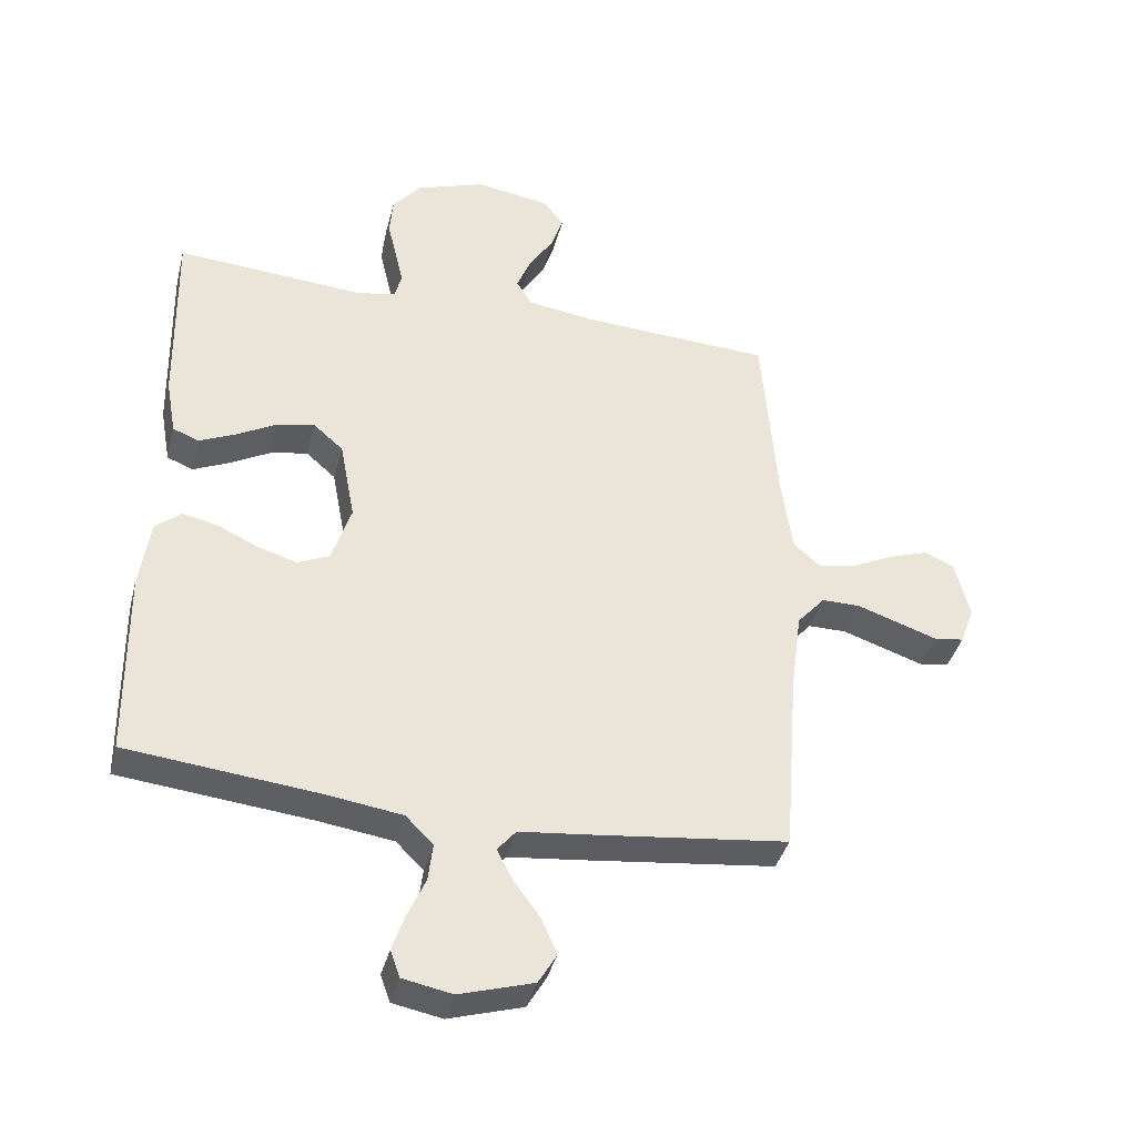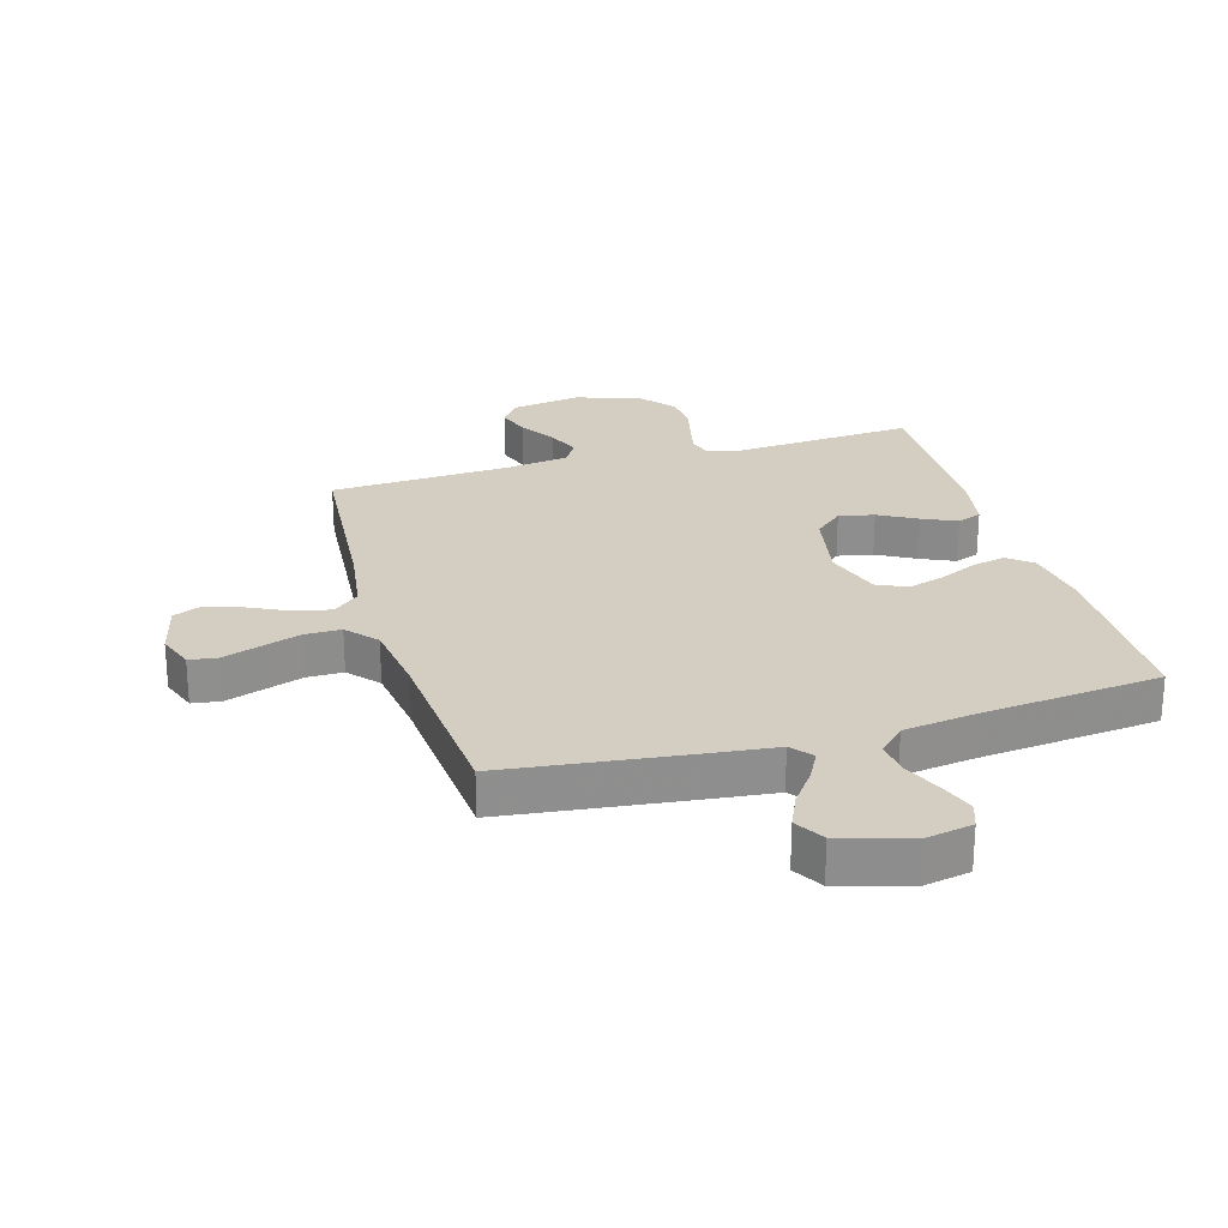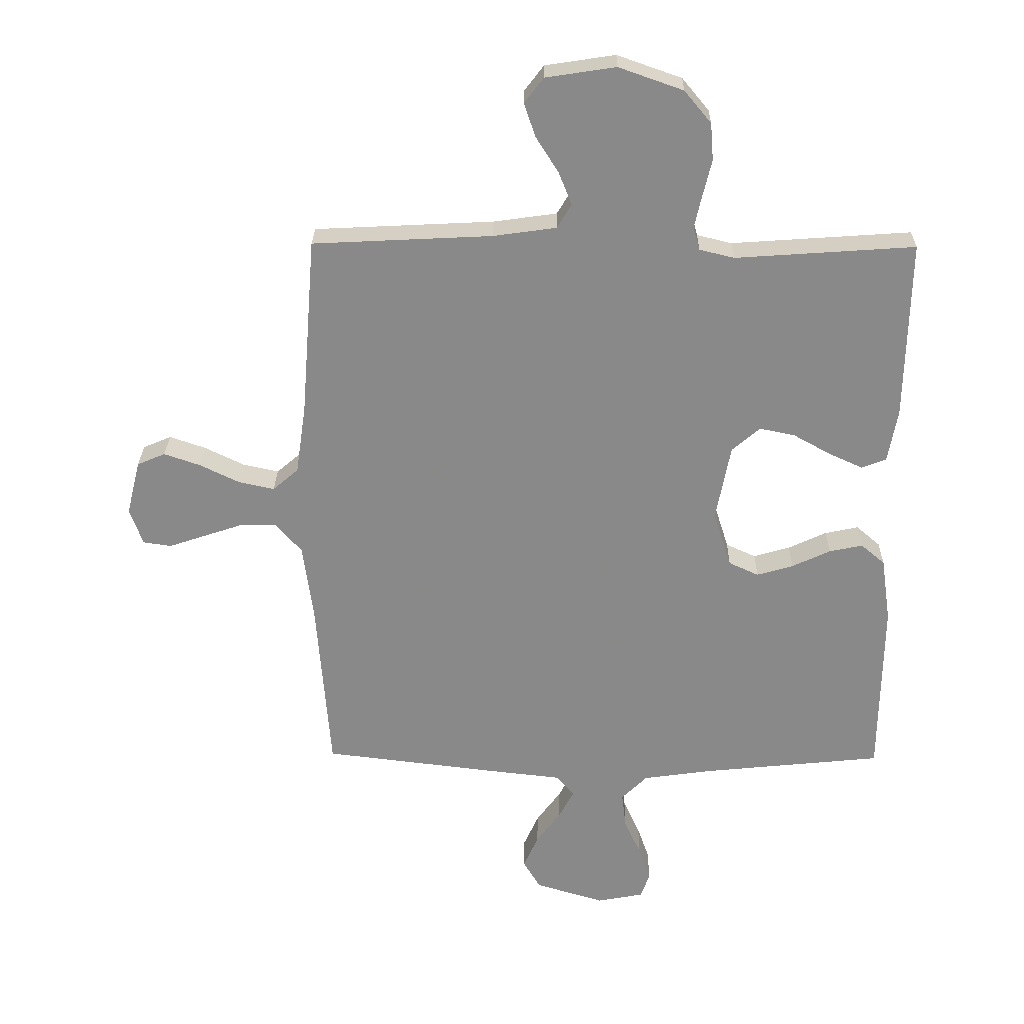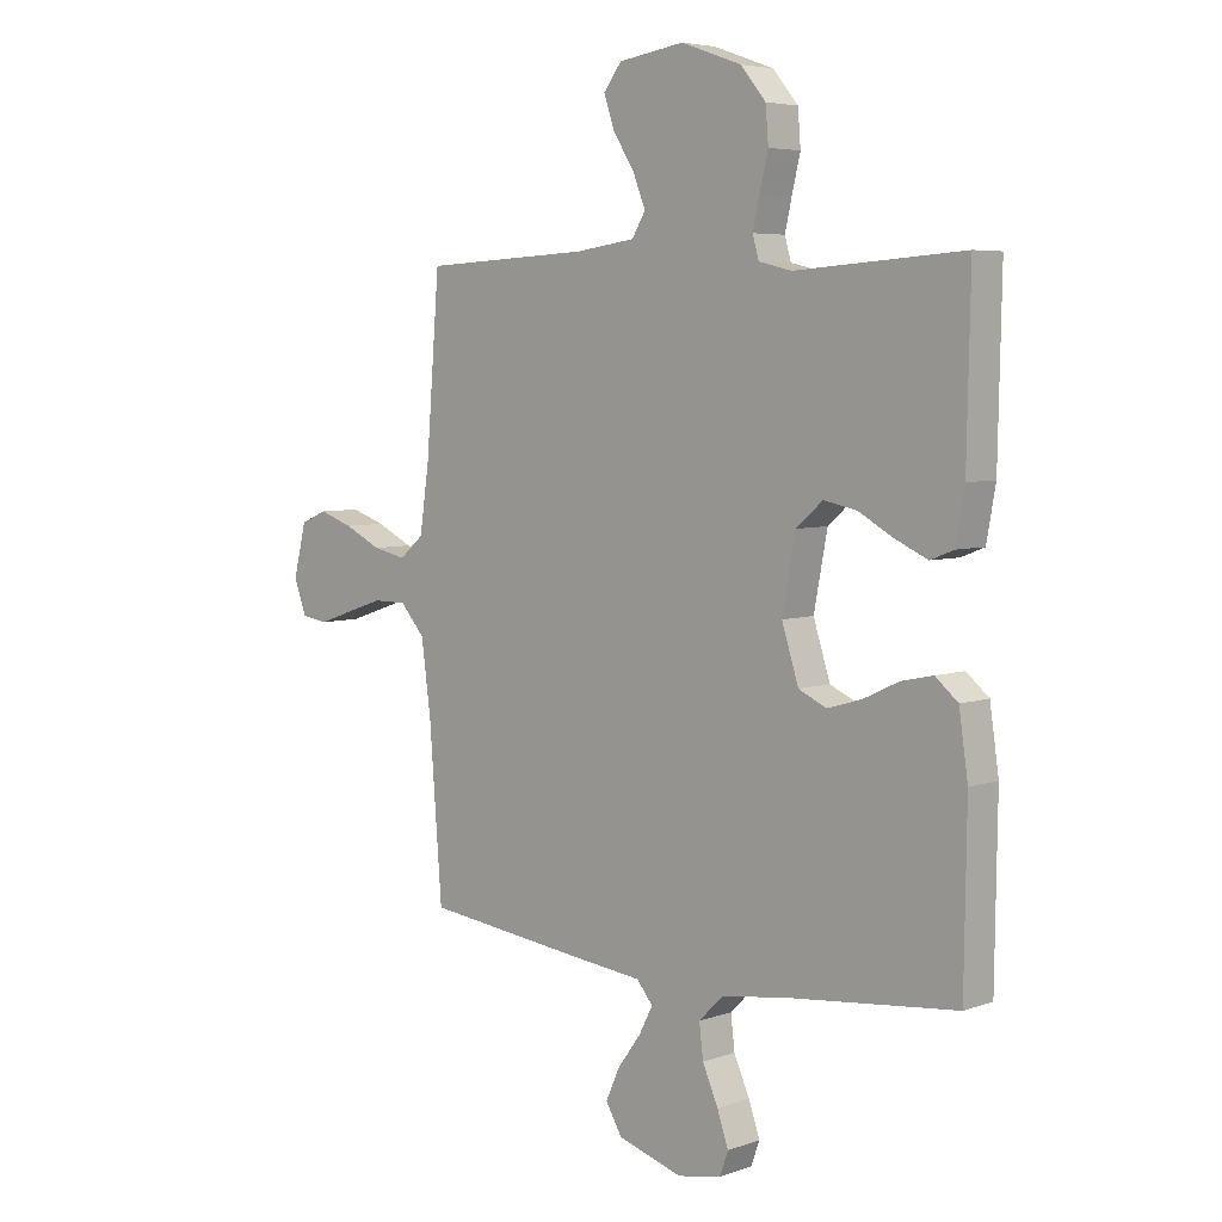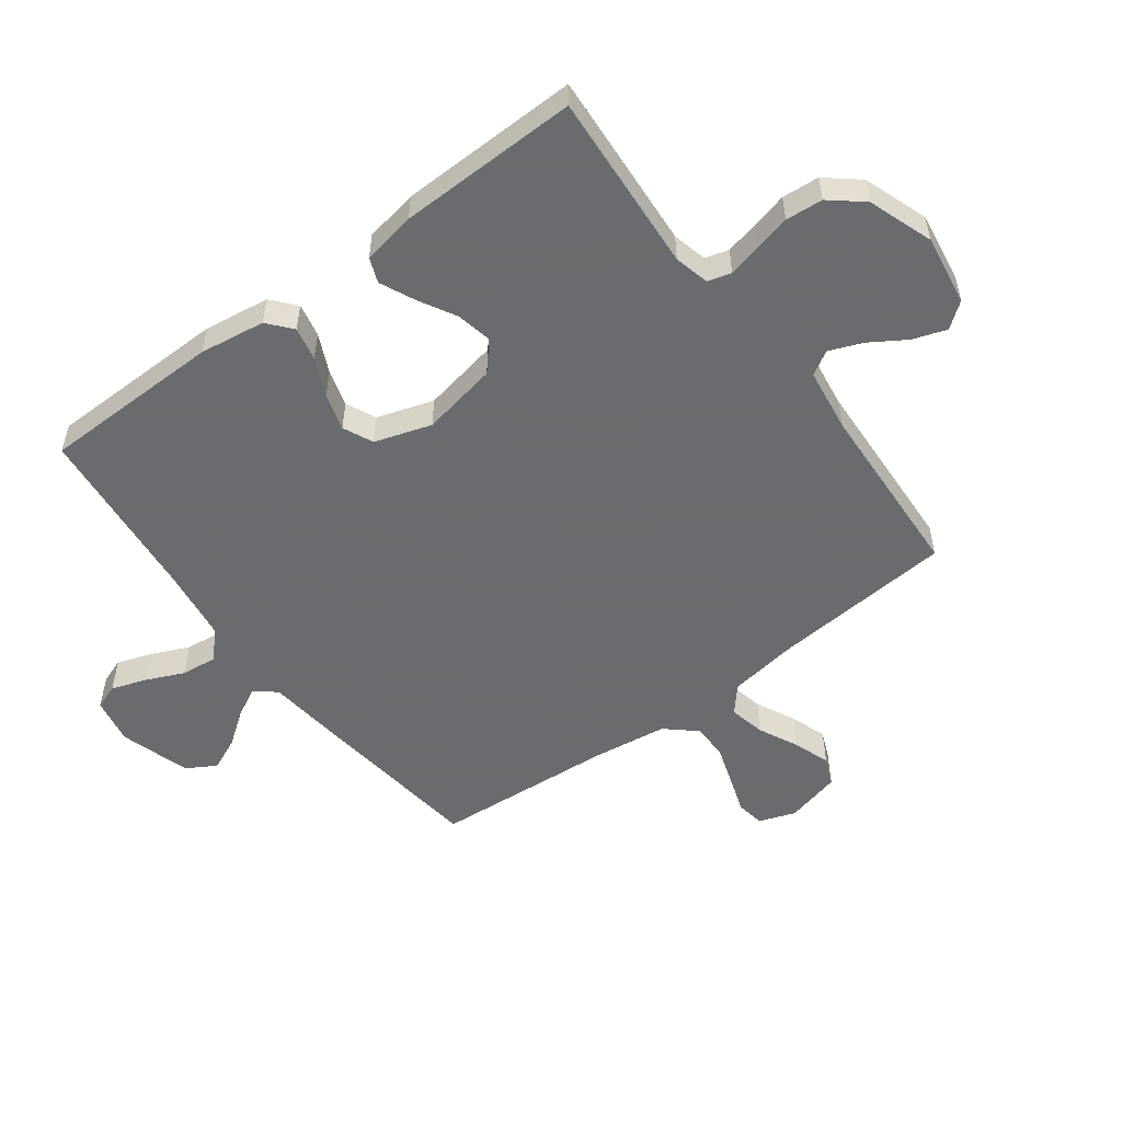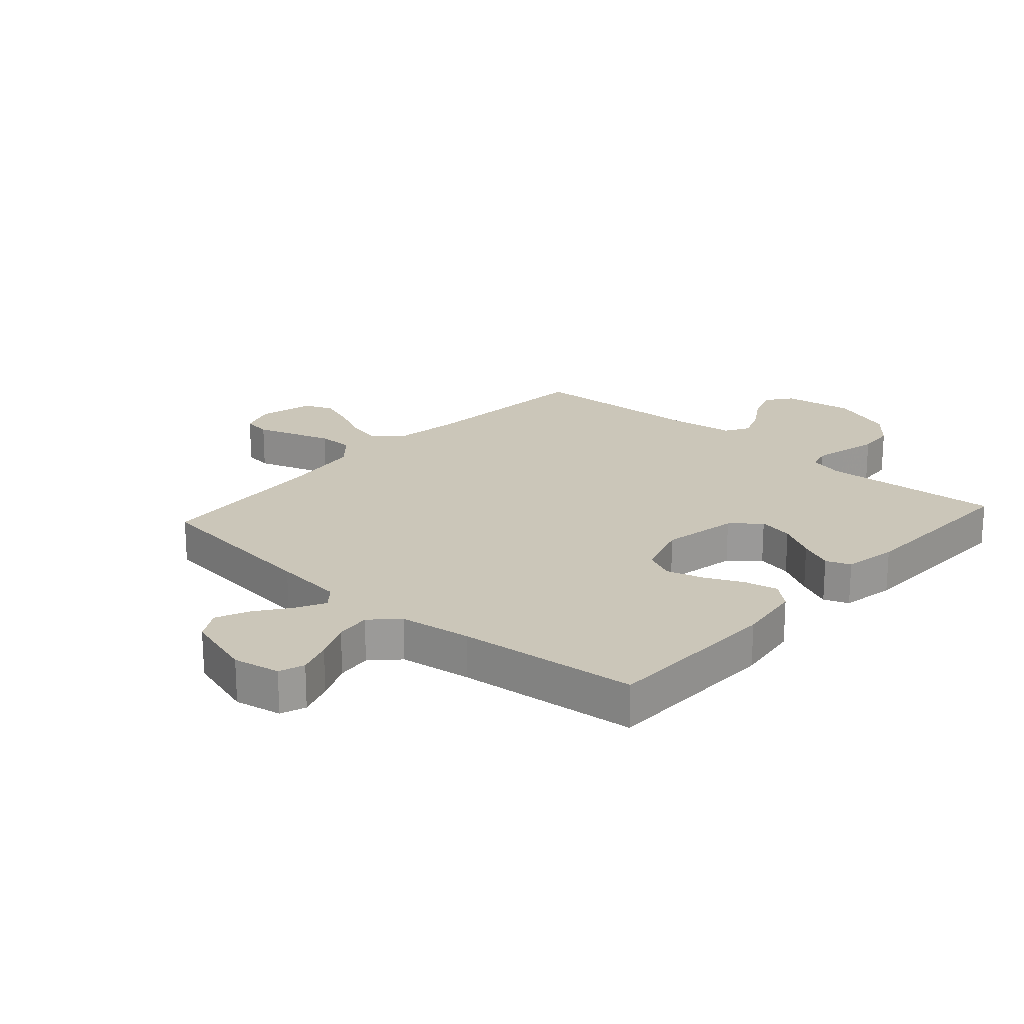
<metadata>
{"format":"obj","ext":"obj","renderer":"f3d","projection":"perspective","resolution":1024,"background":"white","views":[{"elev":-39.1,"azim":-14.2,"up":"+Z"},{"elev":25.3,"azim":163.8,"up":"+Y"},{"elev":26.9,"azim":-179.1,"up":"+Z"},{"elev":5.4,"azim":-137.1,"up":"+Z"},{"elev":-53.3,"azim":-53.2,"up":"+Y"},{"elev":20.8,"azim":-138.2,"up":"+Y"}]}
</metadata>
<code>
v 0.5 0.07 0.5
v 0.524 0.07 0.2
v 0.541 0.07 0.083
v 0.584 0.07 0.046
v 0.644 0.07 0.059
v 0.71 0.07 0.091
v 0.771 0.07 0.112
v 0.818 0.07 0.092
v 0.841 0.07 0
v 0.819 0.07 -0.061
v 0.772 0.07 -0.068
v 0.71 0.07 -0.047
v 0.644 0.07 -0.025
v 0.584 0.07 -0.025
v 0.54 0.07 -0.075
v 0.523 0.07 -0.2
v 0.5 0.07 -0.5
v 0.2 0.07 -0.536
v 0.083 0.07 -0.549
v 0.054 0.07 -0.584
v 0.079 0.07 -0.632
v 0.12 0.07 -0.688
v 0.145 0.07 -0.744
v 0.116 0.07 -0.793
v 0 0.07 -0.828
v -0.078 0.07 -0.813
v -0.093 0.07 -0.771
v -0.073 0.07 -0.713
v -0.045 0.07 -0.65
v -0.038 0.07 -0.591
v -0.081 0.07 -0.548
v -0.2 0.07 -0.531
v -0.5 0.07 -0.5
v -0.504 0.07 -0.2
v -0.488 0.07 -0.091
v -0.448 0.07 -0.057
v -0.392 0.07 -0.069
v -0.328 0.07 -0.099
v -0.267 0.07 -0.117
v -0.217 0.07 -0.094
v -0.187 0.07 0
v -0.211 0.07 0.127
v -0.258 0.07 0.168
v -0.317 0.07 0.156
v -0.38 0.07 0.121
v -0.437 0.07 0.095
v -0.478 0.07 0.111
v -0.494 0.07 0.2
v -0.5 0.07 0.5
v -0.2 0.07 0.479
v -0.142 0.07 0.493
v -0.131 0.07 0.532
v -0.143 0.07 0.585
v -0.158 0.07 0.647
v -0.153 0.07 0.709
v -0.108 0.07 0.763
v 0 0.07 0.801
v 0.117 0.07 0.783
v 0.149 0.07 0.741
v 0.13 0.07 0.685
v 0.092 0.07 0.625
v 0.07 0.07 0.57
v 0.094 0.07 0.53
v 0.2 0.07 0.515
v 0.5 0 0.5
v 0.524 0 0.2
v 0.541 0 0.083
v 0.584 0 0.046
v 0.644 0 0.059
v 0.71 0 0.091
v 0.771 0 0.112
v 0.818 0 0.092
v 0.841 0 0
v 0.819 0 -0.061
v 0.772 0 -0.068
v 0.71 0 -0.047
v 0.644 0 -0.025
v 0.584 0 -0.025
v 0.54 0 -0.075
v 0.523 0 -0.2
v 0.5 0 -0.5
v 0.2 0 -0.536
v 0.083 0 -0.549
v 0.054 0 -0.584
v 0.079 0 -0.632
v 0.12 0 -0.688
v 0.145 0 -0.744
v 0.116 0 -0.793
v 0 0 -0.828
v -0.078 0 -0.813
v -0.093 0 -0.771
v -0.073 0 -0.713
v -0.045 0 -0.65
v -0.038 0 -0.591
v -0.081 0 -0.548
v -0.2 0 -0.531
v -0.5 0 -0.5
v -0.504 0 -0.2
v -0.488 0 -0.091
v -0.448 0 -0.057
v -0.392 0 -0.069
v -0.328 0 -0.099
v -0.267 0 -0.117
v -0.217 0 -0.094
v -0.187 0 0
v -0.211 0 0.127
v -0.258 0 0.168
v -0.317 0 0.156
v -0.38 0 0.121
v -0.437 0 0.095
v -0.478 0 0.111
v -0.494 0 0.2
v -0.5 0 0.5
v -0.2 0 0.479
v -0.142 0 0.493
v -0.131 0 0.532
v -0.143 0 0.585
v -0.158 0 0.647
v -0.153 0 0.709
v -0.108 0 0.763
v 0 0 0.801
v 0.117 0 0.783
v 0.149 0 0.741
v 0.13 0 0.685
v 0.092 0 0.625
v 0.07 0 0.57
v 0.094 0 0.53
v 0.2 0 0.515
f 59 60 61
f 58 59 61
f 57 58 61
f 56 57 61
f 55 56 61
f 54 55 61
f 53 54 61
f 52 53 61 62
f 51 52 62 63
f 48 49 50
f 47 48 50
f 46 47 50
f 45 46 50
f 44 45 50
f 51 63 64
f 50 51 64
f 44 50 64
f 43 44 64
f 36 37 38
f 35 36 38
f 34 35 38
f 33 34 38
f 32 33 38
f 31 32 38 39
f 30 31 39 40
f 27 28 29
f 26 27 29
f 25 26 29
f 24 25 29
f 23 24 29
f 22 23 29
f 21 22 29
f 20 21 29 30
f 30 40 41
f 20 30 41
f 19 20 41
f 19 41 42
f 18 19 42
f 17 18 42
f 16 17 42
f 10 11 12
f 9 10 12
f 8 9 12
f 7 8 12
f 6 7 12
f 5 6 12
f 4 5 12 13
f 3 4 13 14
f 64 1 2
f 43 64 2
f 42 43 2
f 16 42 2
f 15 16 2
f 15 2 3
f 3 14 15
f 125 124 123
f 125 123 122
f 125 122 121
f 125 121 120
f 125 120 119
f 125 119 118
f 125 118 117
f 126 125 117 116
f 127 126 116 115
f 114 113 112
f 114 112 111
f 114 111 110
f 114 110 109
f 114 109 108
f 128 127 115
f 128 115 114
f 128 114 108
f 128 108 107
f 102 101 100
f 102 100 99
f 102 99 98
f 102 98 97
f 102 97 96
f 103 102 96 95
f 104 103 95 94
f 93 92 91
f 93 91 90
f 93 90 89
f 93 89 88
f 93 88 87
f 93 87 86
f 93 86 85
f 94 93 85 84
f 105 104 94
f 105 94 84
f 105 84 83
f 106 105 83
f 106 83 82
f 106 82 81
f 106 81 80
f 76 75 74
f 76 74 73
f 76 73 72
f 76 72 71
f 76 71 70
f 76 70 69
f 77 76 69 68
f 78 77 68 67
f 66 65 128
f 66 128 107
f 66 107 106
f 66 106 80
f 66 80 79
f 67 66 79
f 79 78 67
f 1 65 66 2
f 2 66 67 3
f 3 67 68 4
f 4 68 69 5
f 5 69 70 6
f 6 70 71 7
f 7 71 72 8
f 8 72 73 9
f 9 73 74 10
f 10 74 75 11
f 11 75 76 12
f 12 76 77 13
f 13 77 78 14
f 14 78 79 15
f 15 79 80 16
f 16 80 81 17
f 17 81 82 18
f 18 82 83 19
f 19 83 84 20
f 20 84 85 21
f 21 85 86 22
f 22 86 87 23
f 23 87 88 24
f 24 88 89 25
f 25 89 90 26
f 26 90 91 27
f 27 91 92 28
f 28 92 93 29
f 29 93 94 30
f 30 94 95 31
f 31 95 96 32
f 32 96 97 33
f 33 97 98 34
f 34 98 99 35
f 35 99 100 36
f 36 100 101 37
f 37 101 102 38
f 38 102 103 39
f 39 103 104 40
f 40 104 105 41
f 41 105 106 42
f 42 106 107 43
f 43 107 108 44
f 44 108 109 45
f 45 109 110 46
f 46 110 111 47
f 47 111 112 48
f 48 112 113 49
f 49 113 114 50
f 50 114 115 51
f 51 115 116 52
f 52 116 117 53
f 53 117 118 54
f 54 118 119 55
f 55 119 120 56
f 56 120 121 57
f 57 121 122 58
f 58 122 123 59
f 59 123 124 60
f 60 124 125 61
f 61 125 126 62
f 62 126 127 63
f 63 127 128 64
f 64 128 65 1

</code>
